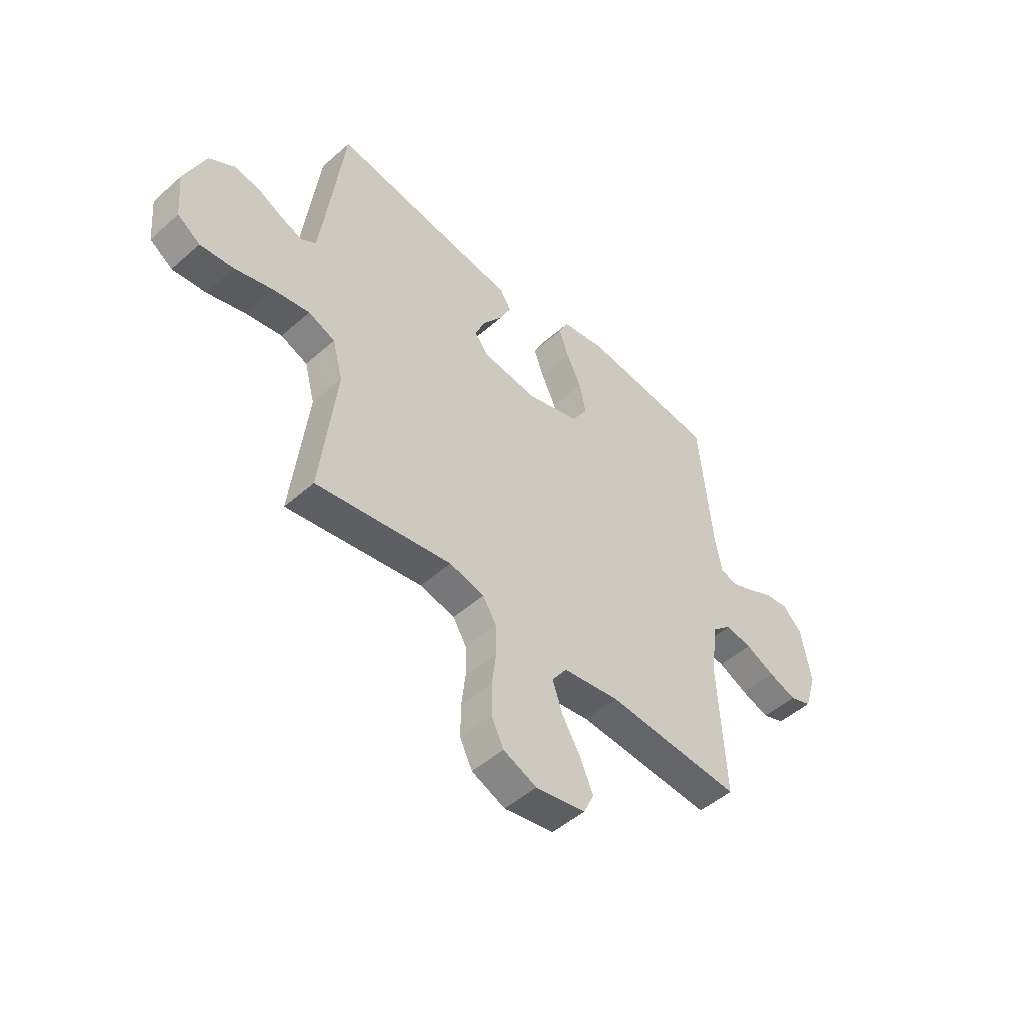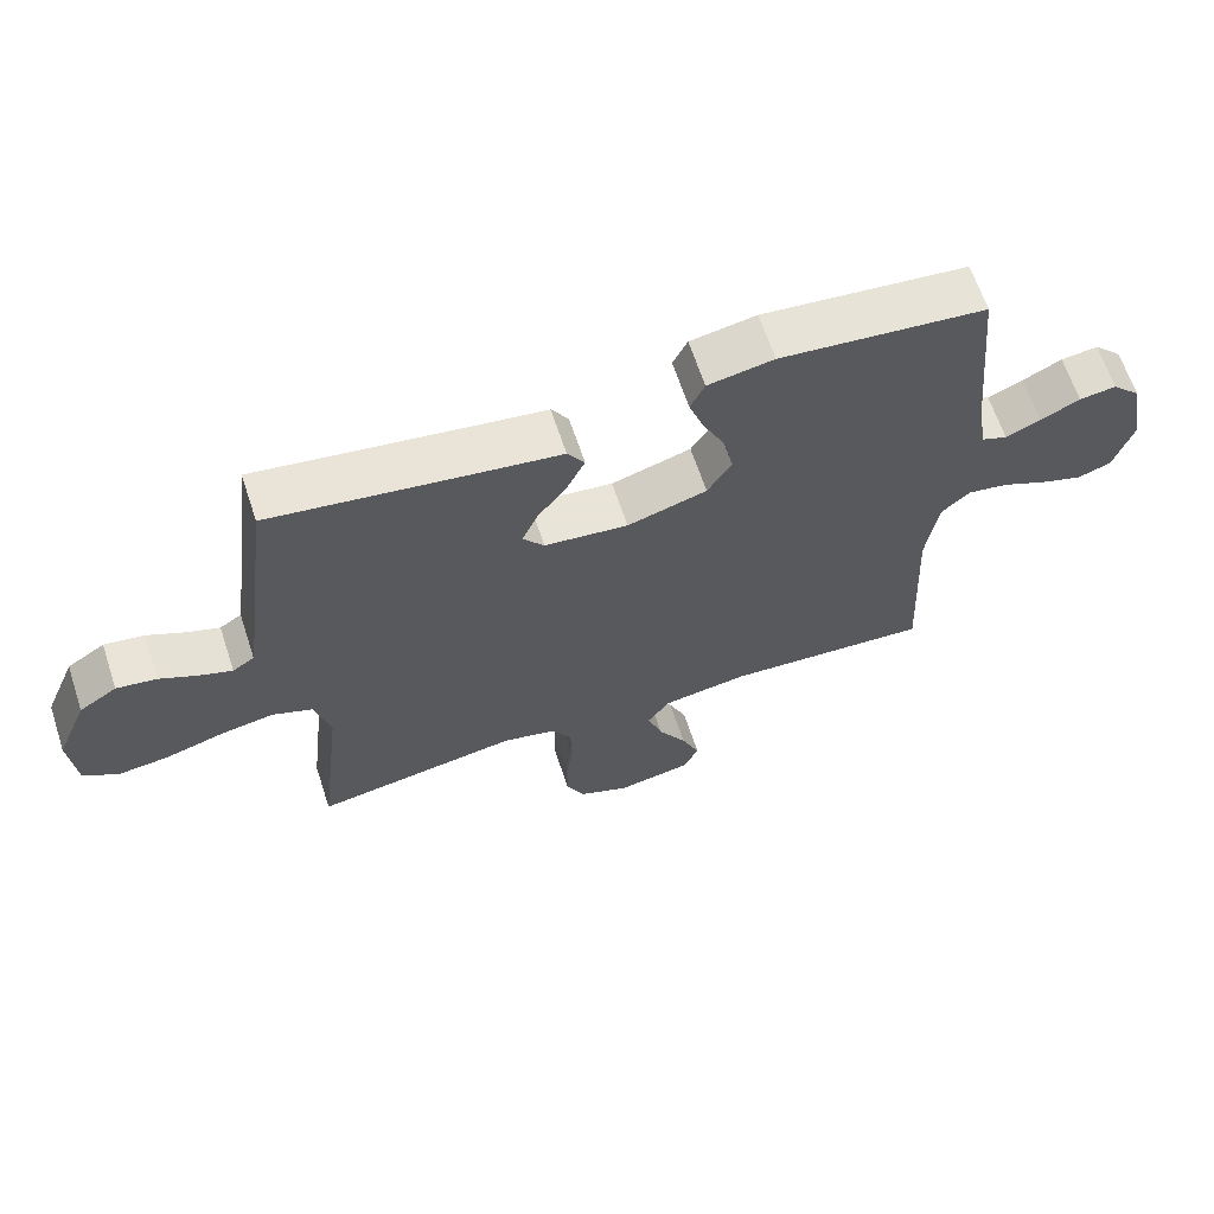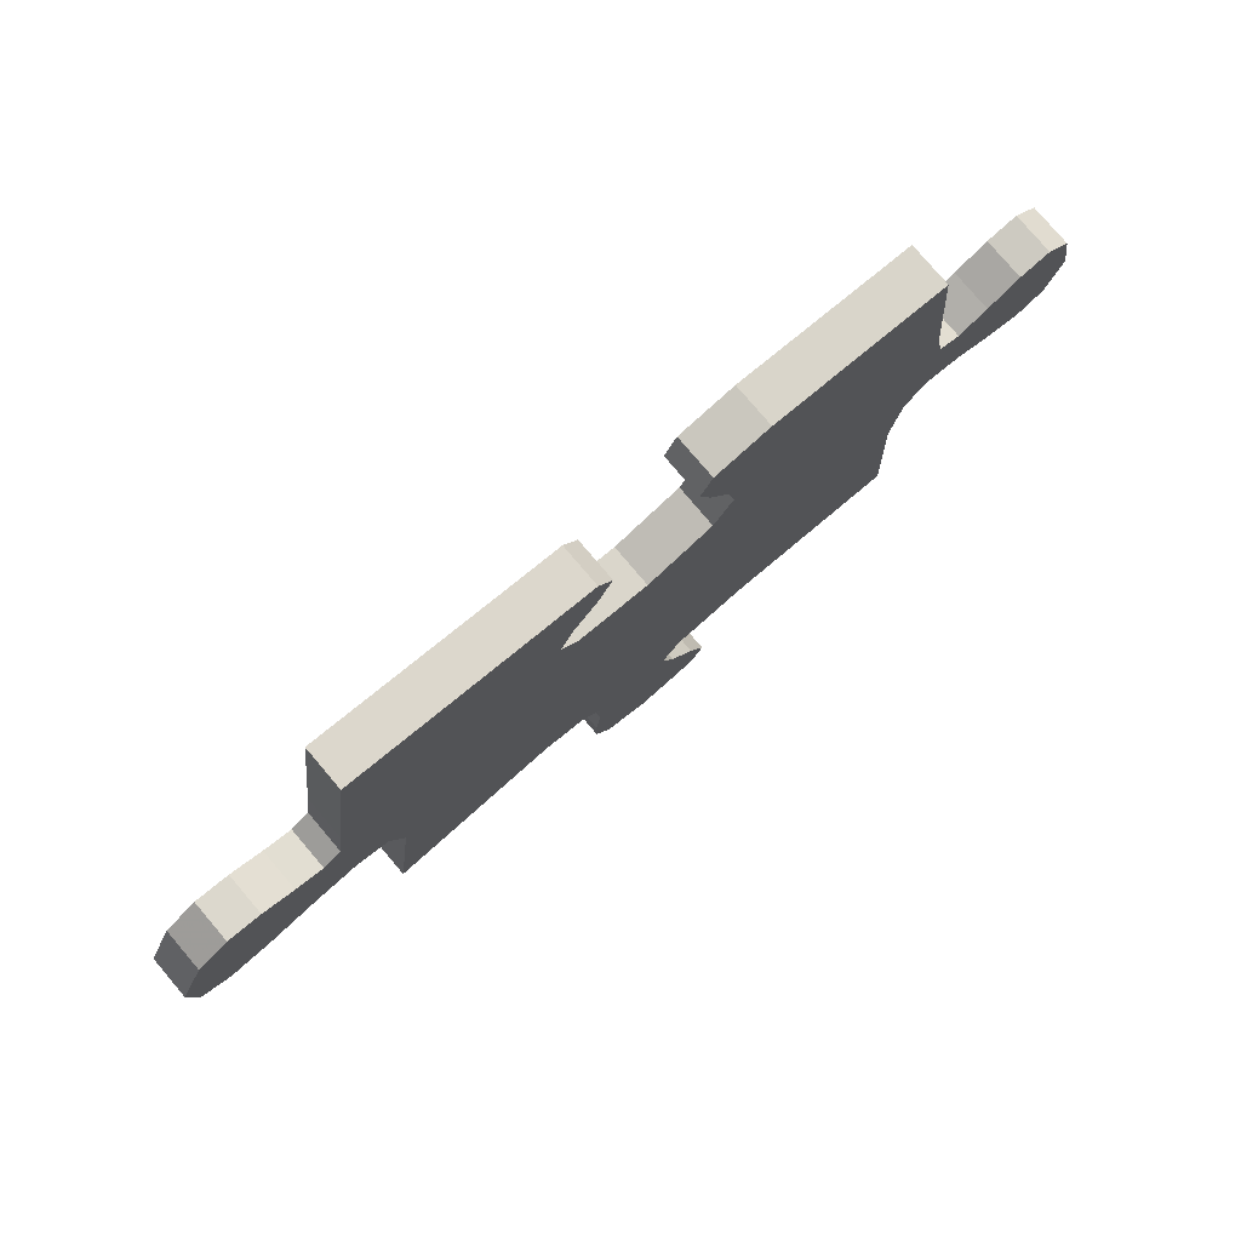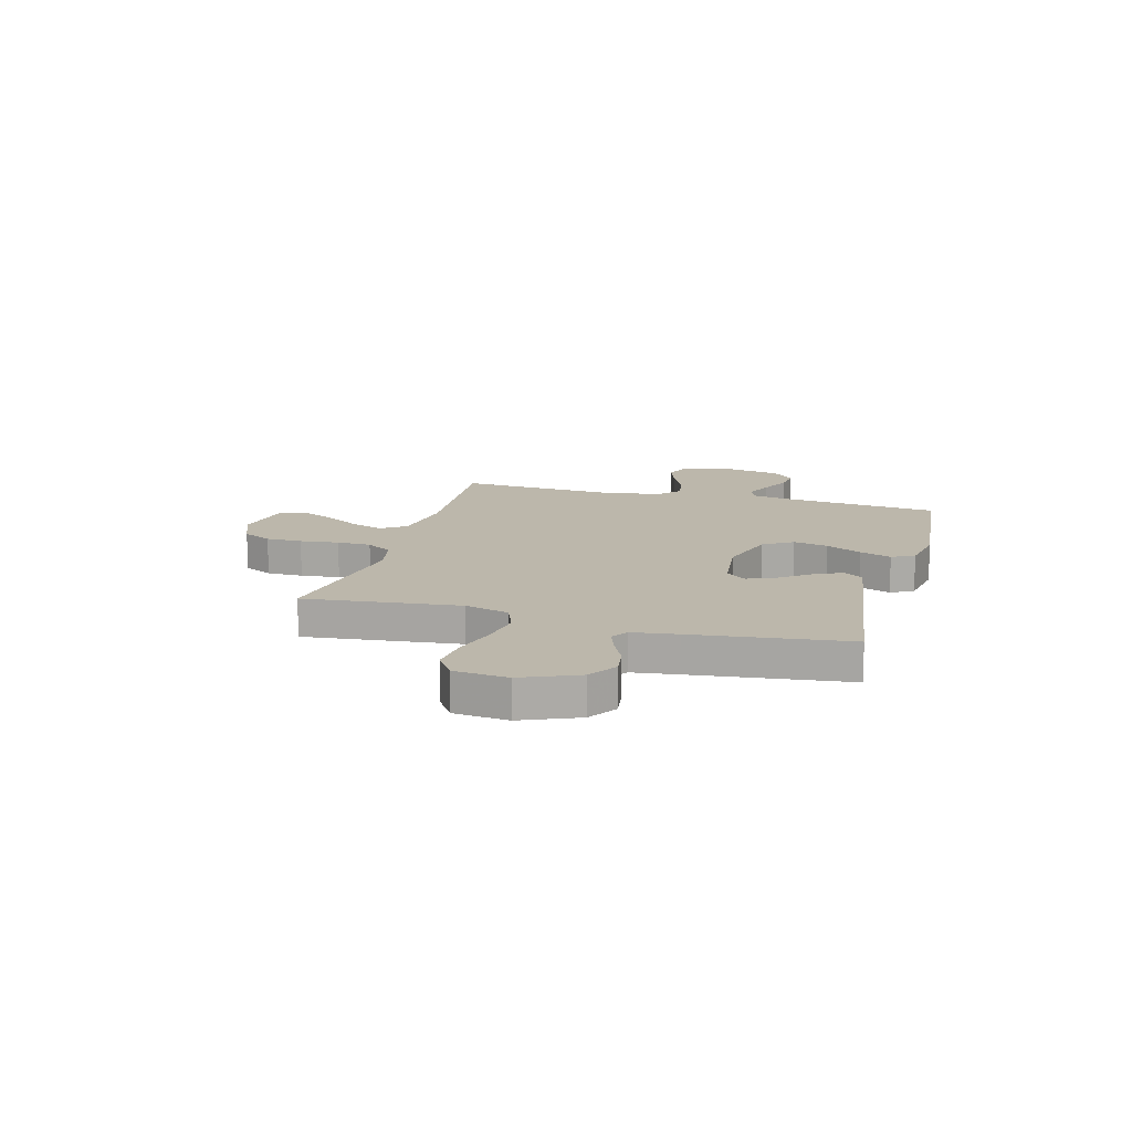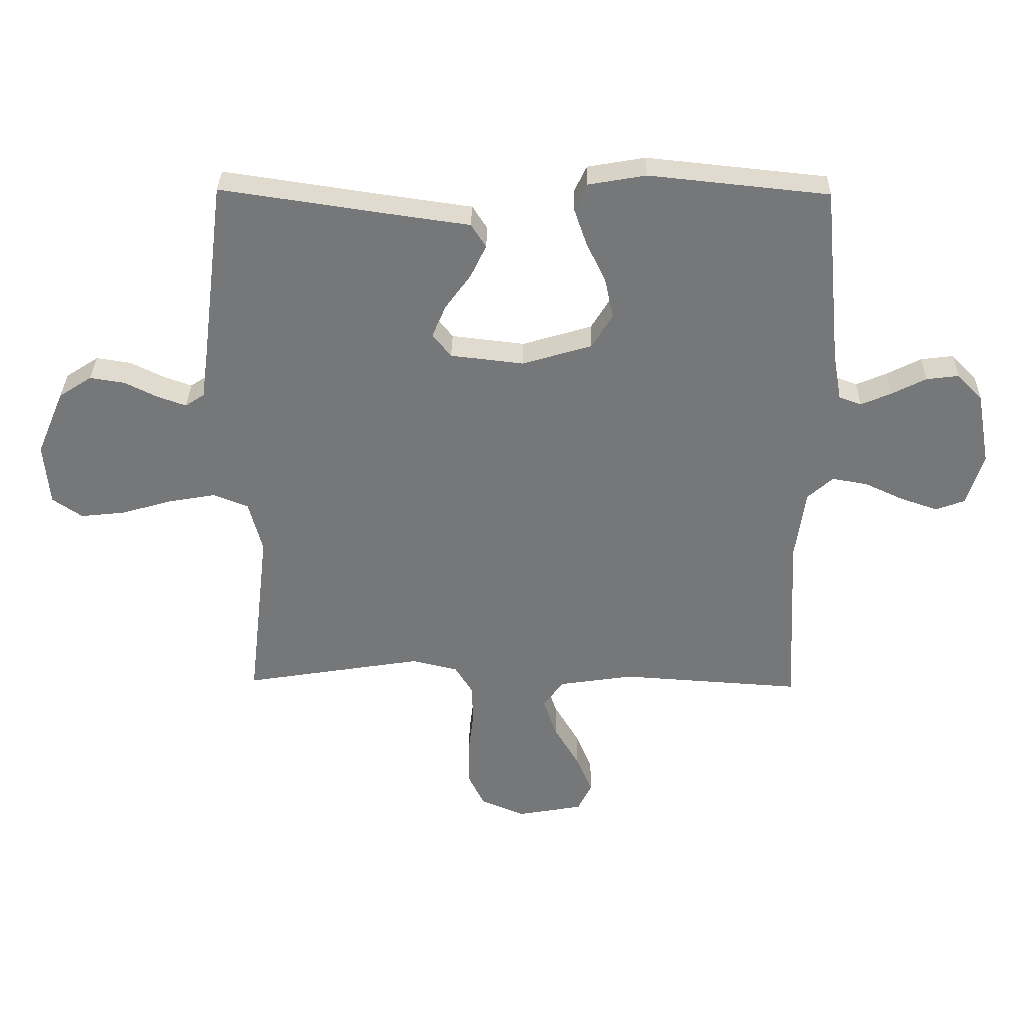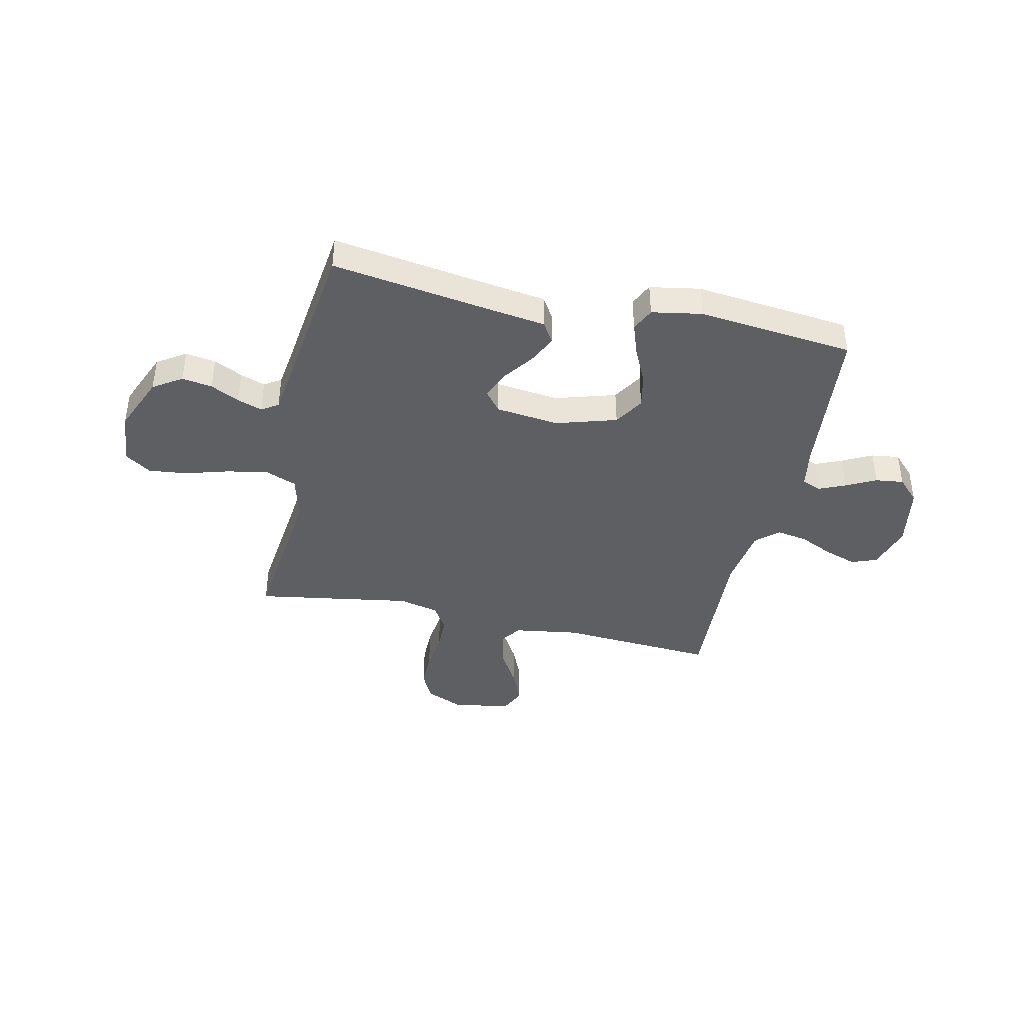
<metadata>
{"format":"obj","ext":"obj","renderer":"f3d","projection":"perspective","resolution":1024,"background":"white","views":[{"elev":-49.2,"azim":-45.7,"up":"+Z"},{"elev":64.6,"azim":-18.3,"up":"+Z"},{"elev":78.9,"azim":-40.4,"up":"+Z"},{"elev":14.4,"azim":-74.4,"up":"+Y"},{"elev":32.8,"azim":1.1,"up":"+Z"},{"elev":-41.0,"azim":-12.5,"up":"+Y"}]}
</metadata>
<code>
v -0.5 0.07 0.5
v -0.2 0.07 0.456
v -0.086 0.07 0.44
v -0.061 0.07 0.401
v -0.087 0.07 0.347
v -0.13 0.07 0.288
v -0.153 0.07 0.234
v -0.122 0.07 0.195
v 0 0.07 0.181
v 0.116 0.07 0.216
v 0.151 0.07 0.273
v 0.137 0.07 0.34
v 0.104 0.07 0.409
v 0.083 0.07 0.47
v 0.104 0.07 0.514
v 0.2 0.07 0.531
v 0.5 0.07 0.5
v 0.529 0.07 0.2
v 0.543 0.07 0.121
v 0.58 0.07 0.107
v 0.631 0.07 0.129
v 0.688 0.07 0.158
v 0.742 0.07 0.165
v 0.784 0.07 0.122
v 0.806 0.07 0
v 0.779 0.07 -0.087
v 0.73 0.07 -0.105
v 0.668 0.07 -0.084
v 0.603 0.07 -0.054
v 0.544 0.07 -0.044
v 0.502 0.07 -0.082
v 0.485 0.07 -0.2
v 0.5 0.07 -0.5
v 0.2 0.07 -0.481
v 0.075 0.07 -0.5
v 0.042 0.07 -0.547
v 0.064 0.07 -0.612
v 0.106 0.07 -0.683
v 0.133 0.07 -0.748
v 0.11 0.07 -0.796
v 0 0.07 -0.816
v -0.074 0.07 -0.785
v -0.101 0.07 -0.729
v -0.101 0.07 -0.659
v -0.092 0.07 -0.584
v -0.093 0.07 -0.518
v -0.123 0.07 -0.469
v -0.2 0.07 -0.451
v -0.5 0.07 -0.5
v -0.465 0.07 -0.2
v -0.488 0.07 -0.114
v -0.547 0.07 -0.091
v -0.626 0.07 -0.105
v -0.711 0.07 -0.13
v -0.785 0.07 -0.138
v -0.835 0.07 -0.104
v -0.844 0.07 0
v -0.798 0.07 0.109
v -0.743 0.07 0.145
v -0.685 0.07 0.136
v -0.63 0.07 0.109
v -0.582 0.07 0.092
v -0.55 0.07 0.113
v -0.538 0.07 0.2
v -0.5 0 0.5
v -0.2 0 0.456
v -0.086 0 0.44
v -0.061 0 0.401
v -0.087 0 0.347
v -0.13 0 0.288
v -0.153 0 0.234
v -0.122 0 0.195
v 0 0 0.181
v 0.116 0 0.216
v 0.151 0 0.273
v 0.137 0 0.34
v 0.104 0 0.409
v 0.083 0 0.47
v 0.104 0 0.514
v 0.2 0 0.531
v 0.5 0 0.5
v 0.529 0 0.2
v 0.543 0 0.121
v 0.58 0 0.107
v 0.631 0 0.129
v 0.688 0 0.158
v 0.742 0 0.165
v 0.784 0 0.122
v 0.806 0 0
v 0.779 0 -0.087
v 0.73 0 -0.105
v 0.668 0 -0.084
v 0.603 0 -0.054
v 0.544 0 -0.044
v 0.502 0 -0.082
v 0.485 0 -0.2
v 0.5 0 -0.5
v 0.2 0 -0.481
v 0.075 0 -0.5
v 0.042 0 -0.547
v 0.064 0 -0.612
v 0.106 0 -0.683
v 0.133 0 -0.748
v 0.11 0 -0.796
v 0 0 -0.816
v -0.074 0 -0.785
v -0.101 0 -0.729
v -0.101 0 -0.659
v -0.092 0 -0.584
v -0.093 0 -0.518
v -0.123 0 -0.469
v -0.2 0 -0.451
v -0.5 0 -0.5
v -0.465 0 -0.2
v -0.488 0 -0.114
v -0.547 0 -0.091
v -0.626 0 -0.105
v -0.711 0 -0.13
v -0.785 0 -0.138
v -0.835 0 -0.104
v -0.844 0 0
v -0.798 0 0.109
v -0.743 0 0.145
v -0.685 0 0.136
v -0.63 0 0.109
v -0.582 0 0.092
v -0.55 0 0.113
v -0.538 0 0.2
f 58 59 60 61
f 58 61 62
f 57 58 62
f 56 57 62
f 53 54 55 56
f 52 53 56 62
f 51 52 62 63
f 48 49 50
f 47 48 50 51
f 42 43 44 45
f 42 45 46
f 41 42 46
f 40 41 46
f 37 38 39 40
f 36 37 40 46
f 35 36 46 47
f 32 33 34
f 31 32 34 35
f 26 27 28 29
f 24 25 26 29
f 24 29 30
f 21 22 23 24
f 20 21 24 30
f 19 20 30 31
f 15 16 17 18
f 12 13 14 15
f 11 12 15 18
f 10 11 18 19
f 3 4 5 6
f 2 3 6 7
f 64 1 2 7
f 63 64 7 8
f 51 63 8 9
f 31 35 47 51
f 19 31 51
f 9 10 19 51
f 125 124 123 122
f 126 125 122
f 126 122 121
f 126 121 120
f 120 119 118 117
f 126 120 117 116
f 127 126 116 115
f 114 113 112
f 115 114 112 111
f 109 108 107 106
f 110 109 106
f 110 106 105
f 110 105 104
f 104 103 102 101
f 110 104 101 100
f 111 110 100 99
f 98 97 96
f 99 98 96 95
f 93 92 91 90
f 93 90 89 88
f 94 93 88
f 88 87 86 85
f 94 88 85 84
f 95 94 84 83
f 82 81 80 79
f 79 78 77 76
f 82 79 76 75
f 83 82 75 74
f 70 69 68 67
f 71 70 67 66
f 71 66 65 128
f 72 71 128 127
f 73 72 127 115
f 115 111 99 95
f 115 95 83
f 115 83 74 73
f 1 65 66 2
f 2 66 67 3
f 3 67 68 4
f 4 68 69 5
f 5 69 70 6
f 6 70 71 7
f 7 71 72 8
f 8 72 73 9
f 9 73 74 10
f 10 74 75 11
f 11 75 76 12
f 12 76 77 13
f 13 77 78 14
f 14 78 79 15
f 15 79 80 16
f 16 80 81 17
f 17 81 82 18
f 18 82 83 19
f 19 83 84 20
f 20 84 85 21
f 21 85 86 22
f 22 86 87 23
f 23 87 88 24
f 24 88 89 25
f 25 89 90 26
f 26 90 91 27
f 27 91 92 28
f 28 92 93 29
f 29 93 94 30
f 30 94 95 31
f 31 95 96 32
f 32 96 97 33
f 33 97 98 34
f 34 98 99 35
f 35 99 100 36
f 36 100 101 37
f 37 101 102 38
f 38 102 103 39
f 39 103 104 40
f 40 104 105 41
f 41 105 106 42
f 42 106 107 43
f 43 107 108 44
f 44 108 109 45
f 45 109 110 46
f 46 110 111 47
f 47 111 112 48
f 48 112 113 49
f 49 113 114 50
f 50 114 115 51
f 51 115 116 52
f 52 116 117 53
f 53 117 118 54
f 54 118 119 55
f 55 119 120 56
f 56 120 121 57
f 57 121 122 58
f 58 122 123 59
f 59 123 124 60
f 60 124 125 61
f 61 125 126 62
f 62 126 127 63
f 63 127 128 64
f 64 128 65 1

</code>
